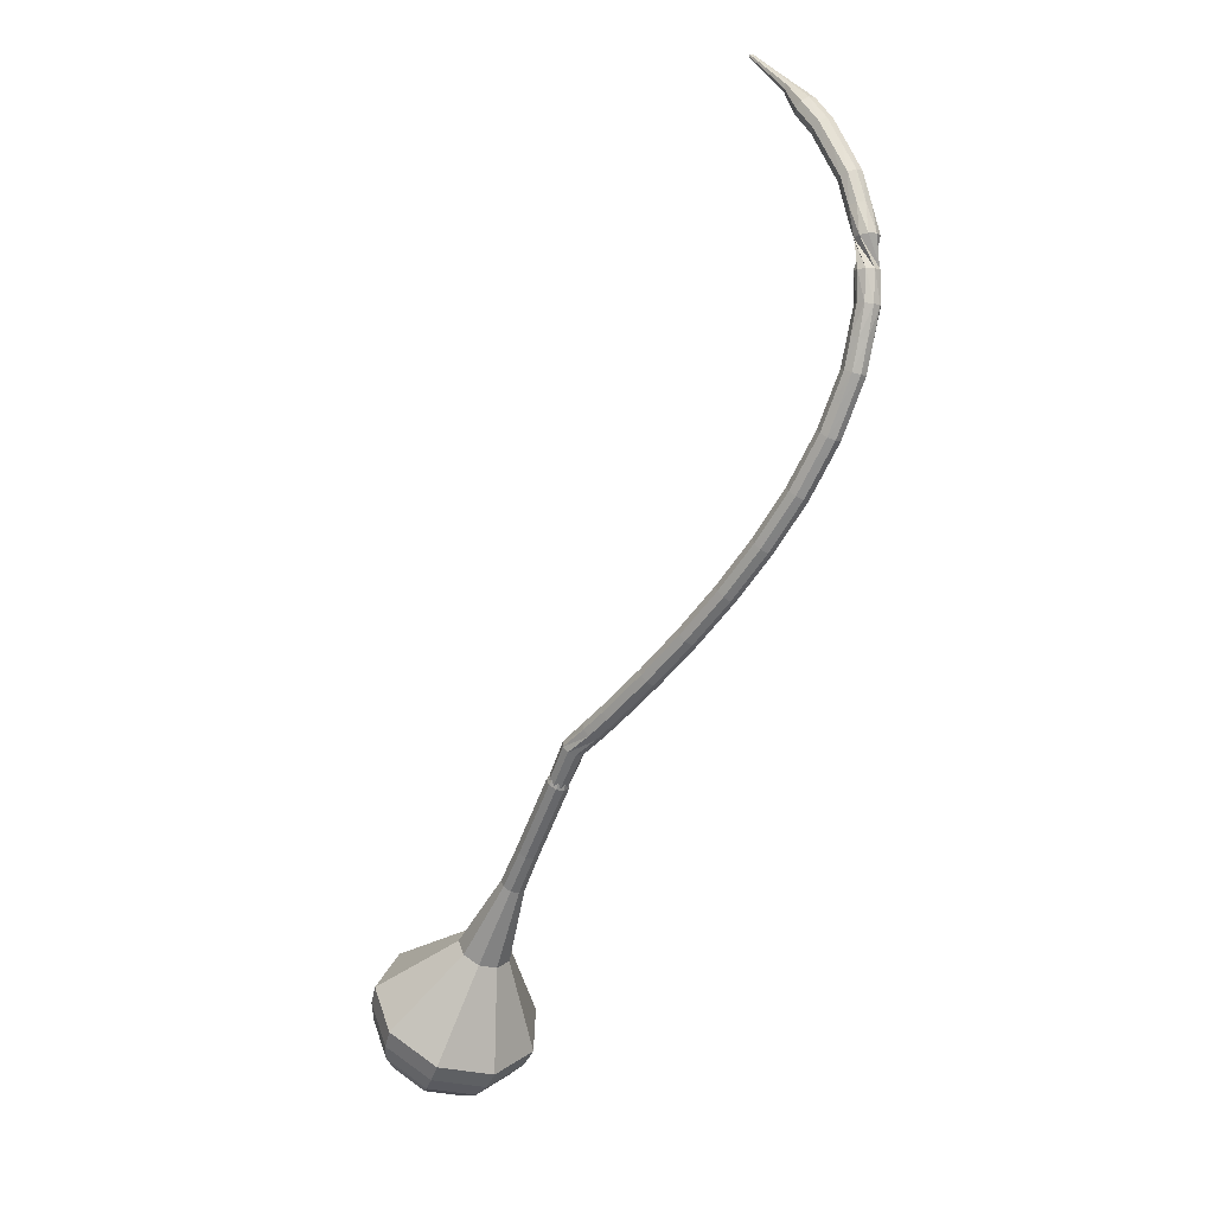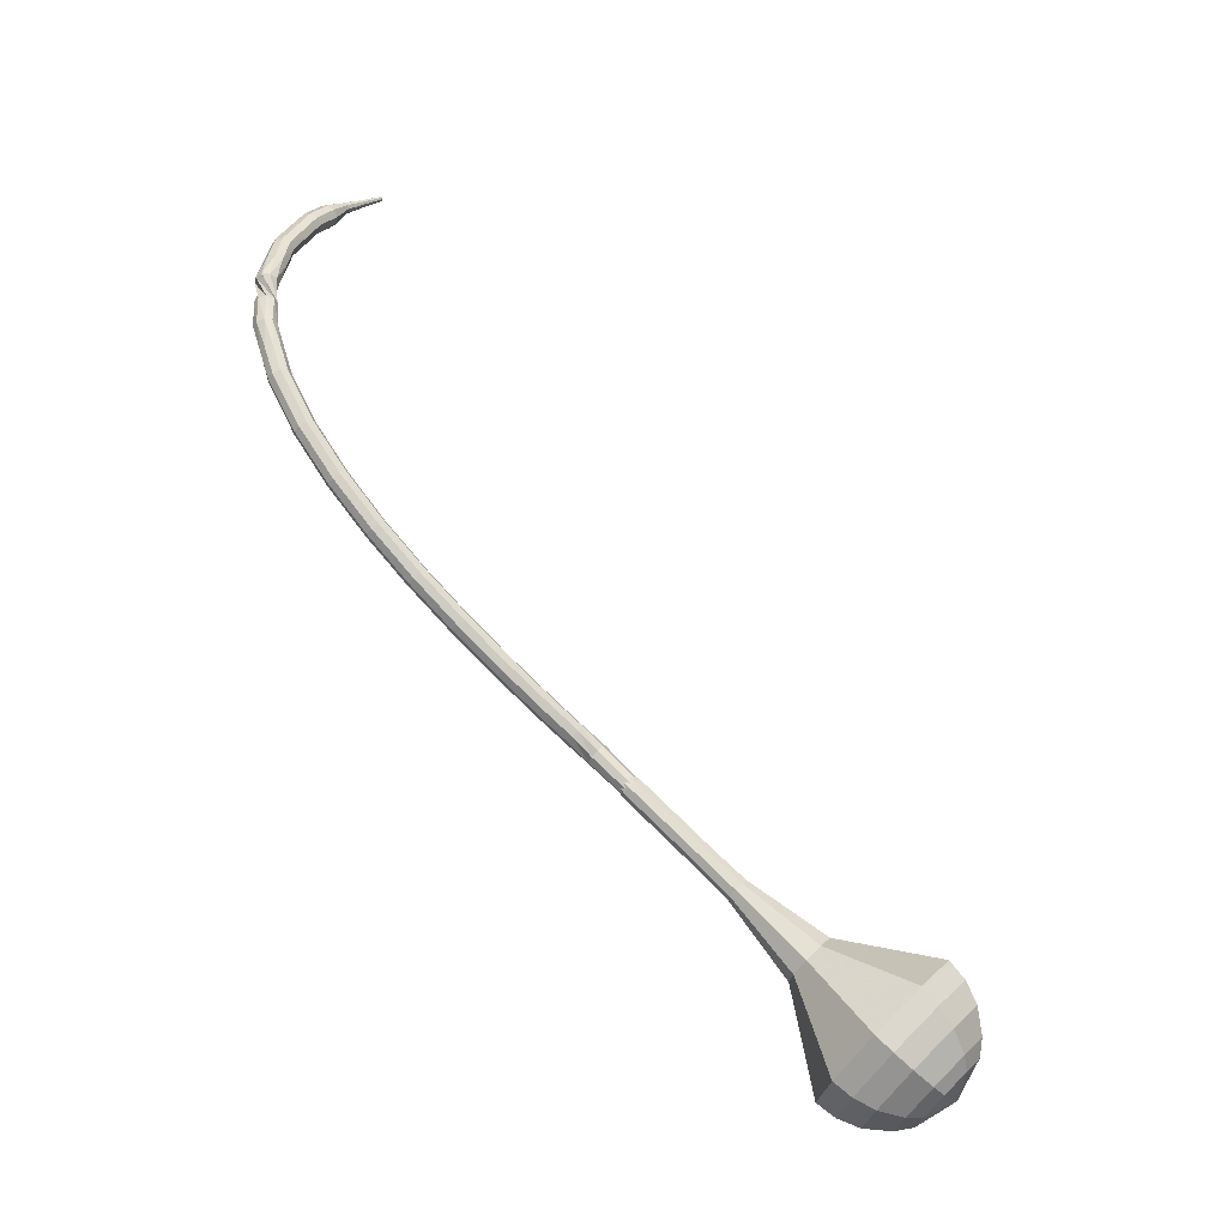
<metadata>
{"format":"obj","ext":"obj","renderer":"f3d","projection":"perspective","resolution":1024,"background":"white","views":[{"elev":-9.1,"azim":-85.8,"up":"+Z"},{"elev":-36.5,"azim":14.5,"up":"+Z"}]}
</metadata>
<code>
g tube1
v 138.1 123.9 75.71
v 135.7 123.8 73.35
v 133.2 125.7 72.1
v 131.8 128.8 72.54
v 132.2 131.5 74.46
v 134.1 132.7 76.97
v 136.8 131.8 78.89
v 138.8 129.1 79.32
v 139.4 126 78.07
v 138.1 123.9 75.71
v 138 125.4 75.08
v 136.2 125.3 73.36
v 134.4 126.7 72.44
v 133.4 129 72.76
v 133.7 131 74.16
v 135.1 131.9 76
v 137 131.2 77.41
v 138.5 129.2 77.72
v 138.9 126.9 76.81
v 138 125.4 75.08
v 136.7 128.9 74.45
v 136.7 128.9 74.45
v 136.7 128.9 74.45
v 136.7 128.9 74.45
v 136.7 128.9 74.45
v 136.7 128.9 74.45
v 136.7 128.9 74.45
v 136.7 128.9 74.45
v 136.7 128.9 74.45
v 136.7 128.9 74.45
v 111.9 115.1 100.3
v 111.7 114.6 99.78
v 111.8 114 99.52
v 112.3 113.5 99.61
v 112.8 113.3 100
v 113.2 113.6 100.5
v 113.2 114.1 100.9
v 112.9 114.7 101
v 112.4 115.1 100.7
v 111.9 115.1 100.3
v 110.3 113.3 101.5
v 110.3 112.9 100.9
v 110.6 112.4 100.6
v 111.1 112 100.7
v 111.6 111.9 101.2
v 111.8 112.1 101.8
v 111.7 112.6 102.2
v 111.2 113.1 102.3
v 110.7 113.3 102
v 110.3 113.3 101.5
v 108.8 111.6 102.7
v 108.8 111.2 102.1
v 109.1 110.7 101.8
v 109.7 110.3 101.9
v 110.2 110.2 102.4
v 110.4 110.5 102.9
v 110.2 111 103.4
v 109.8 111.4 103.5
v 109.2 111.7 103.2
v 108.8 111.6 102.7
v 107.4 110 103.9
v 107.4 109.6 103.4
v 107.7 109.1 103.1
v 108.2 108.7 103.2
v 108.7 108.6 103.6
v 109 108.9 104.2
v 108.8 109.4 104.7
v 108.4 109.9 104.8
v 107.8 110.1 104.5
v 107.4 110 103.9
v 106 108.4 105.2
v 105.9 108 104.6
v 106.2 107.5 104.3
v 106.8 107.1 104.4
v 107.3 107 104.9
v 107.5 107.3 105.5
v 107.4 107.8 105.9
v 106.9 108.3 106
v 106.4 108.5 105.7
v 106 108.4 105.2
v 104.6 106.9 106.5
v 104.5 106.5 106
v 104.8 105.9 105.7
v 105.4 105.5 105.8
v 105.9 105.5 106.2
v 106.1 105.7 106.8
v 106 106.2 107.3
v 105.5 106.7 107.4
v 105 107 107.1
v 104.6 106.9 106.5
v 103.2 105.3 107.9
v 103.1 104.9 107.3
v 103.4 104.4 107.1
v 104 104 107.2
v 104.5 103.9 107.6
v 104.7 104.2 108.2
v 104.6 104.7 108.6
v 104.2 105.2 108.7
v 103.6 105.5 108.4
v 103.2 105.3 107.9
v 101.8 103.8 109.3
v 101.7 103.4 108.8
v 102 102.9 108.5
v 102.6 102.5 108.6
v 103.1 102.4 109
v 103.4 102.7 109.6
v 103.3 103.2 110
v 102.8 103.7 110.1
v 102.2 104 109.8
v 101.8 103.8 109.3
v 100.5 102.3 110.8
v 100.4 101.9 110.3
v 100.7 101.3 110
v 101.2 100.9 110.1
v 101.8 100.9 110.5
v 102 101.2 111
v 101.9 101.7 111.5
v 101.5 102.2 111.6
v 100.9 102.5 111.3
v 100.5 102.3 110.8
v 99.16 100.9 112.3
v 99.06 100.5 111.8
v 99.35 99.91 111.6
v 99.89 99.51 111.7
v 100.4 99.45 112.1
v 100.7 99.77 112.6
v 100.6 100.3 113
v 100.2 100.8 113.1
v 99.6 101.1 112.8
v 99.16 100.9 112.3
v 97.86 99.5 113.9
v 97.74 99.03 113.4
v 98.02 98.46 113.2
v 98.57 98.06 113.3
v 99.13 98.02 113.7
v 99.44 98.35 114.2
v 99.35 98.91 114.6
v 98.91 99.42 114.7
v 98.32 99.66 114.4
v 97.86 99.5 113.9
v 96.64 98.19 115.6
v 96.51 97.7 115.2
v 96.78 97.13 114.9
v 97.33 96.73 115
v 97.9 96.7 115.4
v 98.22 97.04 115.9
v 98.14 97.61 116.3
v 97.71 98.13 116.4
v 97.11 98.36 116.1
v 96.64 98.19 115.6
v 95.42 96.88 117.4
v 95.27 96.38 116.9
v 95.53 95.79 116.7
v 96.08 95.39 116.8
v 96.66 95.37 117.1
v 97 95.73 117.6
v 96.95 96.31 118
v 96.51 96.84 118
v 95.91 97.06 117.8
v 95.42 96.88 117.4
v 94.33 95.73 119.3
v 94.16 95.21 118.9
v 94.4 94.61 118.6
v 94.95 94.21 118.7
v 95.55 94.2 119.1
v 95.91 94.58 119.5
v 95.87 95.18 119.8
v 95.45 95.71 119.9
v 94.84 95.92 119.7
v 94.33 95.73 119.3
v 93.23 94.58 121.2
v 93.04 94.04 120.8
v 93.27 93.43 120.6
v 93.82 93.03 120.7
v 94.43 93.03 121
v 94.82 93.43 121.4
v 94.8 94.04 121.7
v 94.39 94.58 121.8
v 93.77 94.79 121.6
v 93.23 94.58 121.2
v 92.34 93.68 123.3
v 92.12 93.13 123
v 92.33 92.5 122.8
v 92.88 92.1 122.9
v 93.51 92.11 123.1
v 93.92 92.52 123.5
v 93.93 93.15 123.8
v 93.52 93.7 123.8
v 92.9 93.91 123.6
v 92.34 93.68 123.3
v 91.46 92.79 125.4
v 91.2 92.22 125.2
v 91.38 91.58 125
v 91.93 91.16 125.1
v 92.57 91.18 125.3
v 93.02 91.61 125.6
v 93.06 92.25 125.8
v 92.67 92.81 125.9
v 92.04 93.03 125.7
v 91.46 92.79 125.4
v 90.89 92.29 127.8
v 90.59 91.71 127.6
v 90.74 91.05 127.5
v 91.27 90.63 127.5
v 91.93 90.63 127.7
v 92.42 91.05 127.9
v 92.5 91.71 128.1
v 92.14 92.29 128.1
v 91.5 92.52 128
v 90.89 92.29 127.8
v 90.38 91.84 130.1
v 90 91.28 130
v 90.07 90.6 130
v 90.55 90.12 130
v 91.23 90.06 130.1
v 91.78 90.44 130.2
v 91.94 91.1 130.3
v 91.65 91.72 130.3
v 91.04 92.01 130.3
v 90.38 91.84 130.1
v 90.76 92.01 132.6
v 90.13 91.75 132.6
v 89.81 91.15 132.6
v 89.95 90.48 132.6
v 90.49 90.06 132.6
v 91.17 90.09 132.6
v 91.68 90.54 132.7
v 91.77 91.22 132.7
v 91.41 91.8 132.7
v 90.76 92.01 132.6
v 91.6 90.75 135.1
v 91.54 91.42 135
v 91.06 91.91 135
v 90.37 91.97 135
v 89.82 91.58 135.1
v 89.64 90.92 135.1
v 89.93 90.3 135.2
v 90.55 90.01 135.2
v 91.21 90.19 135.2
v 91.6 90.75 135.1
v 91.81 91.05 137.5
v 91.91 91.71 137.3
v 91.56 92.29 137.3
v 90.92 92.52 137.3
v 90.28 92.3 137.4
v 89.96 91.72 137.6
v 90.09 91.06 137.7
v 90.62 90.63 137.7
v 91.3 90.63 137.7
v 91.81 91.05 137.5
v 92.08 91.54 139.9
v 92.21 92.17 139.7
v 91.89 92.76 139.5
v 91.27 93.03 139.6
v 90.63 92.87 139.8
v 90.28 92.33 140
v 90.39 91.68 140.2
v 90.89 91.22 140.3
v 91.56 91.17 140.1
v 92.08 91.54 139.9
v 92.74 92.48 142.1
v 92.88 93.08 141.8
v 92.57 93.66 141.6
v 91.95 93.97 141.7
v 91.33 93.84 141.9
v 90.98 93.35 142.2
v 91.08 92.72 142.5
v 91.57 92.25 142.6
v 92.23 92.15 142.4
v 92.74 92.48 142.1
v 93.41 93.43 144.3
v 93.54 94.01 143.9
v 93.23 94.58 143.7
v 92.63 94.9 143.8
v 92.01 94.81 144.1
v 91.68 94.35 144.5
v 91.78 93.73 144.8
v 92.26 93.26 144.8
v 92.91 93.14 144.6
v 93.41 93.43 144.3
v 94.34 94.67 146.2
v 94.45 95.21 145.8
v 94.14 95.78 145.6
v 93.54 96.11 145.7
v 92.94 96.05 146
v 92.62 95.62 146.4
v 92.73 95.03 146.8
v 93.22 94.55 146.8
v 93.85 94.41 146.6
v 94.34 94.67 146.2
v 94.87 96.21 148.2
v 94.92 96.47 147.9
v 94.76 96.75 147.8
v 94.46 96.92 147.9
v 94.17 96.9 148
v 94.02 96.7 148.3
v 94.07 96.41 148.4
v 94.32 96.17 148.5
v 94.63 96.1 148.4
v 94.87 96.21 148.2
v 95.82 97.73 149.9
v 95.85 97.9 149.7
v 95.74 98.08 149.6
v 95.55 98.2 149.7
v 95.36 98.19 149.8
v 95.26 98.06 150
v 95.3 97.88 150.1
v 95.47 97.72 150.1
v 95.67 97.66 150
v 95.82 97.73 149.9
v 96.81 99.24 151.6
v 96.83 99.33 151.5
v 96.76 99.44 151.5
v 96.64 99.51 151.5
v 96.53 99.51 151.6
v 96.47 99.43 151.7
v 96.5 99.32 151.7
v 96.59 99.23 151.7
v 96.72 99.19 151.7
v 96.81 99.24 151.6
f 1 2 12
f 12 11 1
f 2 3 13
f 13 12 2
f 3 4 14
f 14 13 3
f 4 5 15
f 15 14 4
f 5 6 16
f 16 15 5
f 6 7 17
f 17 16 6
f 7 8 18
f 18 17 7
f 8 9 19
f 19 18 8
f 9 10 20
f 20 19 9
f 11 12 22
f 22 21 11
f 12 13 23
f 23 22 12
f 13 14 24
f 24 23 13
f 14 15 25
f 25 24 14
f 15 16 26
f 26 25 15
f 16 17 27
f 27 26 16
f 17 18 28
f 28 27 17
f 18 19 29
f 29 28 18
f 19 20 30
f 30 29 19
f 21 22 32
f 32 31 21
f 22 23 33
f 33 32 22
f 23 24 34
f 34 33 23
f 24 25 35
f 35 34 24
f 25 26 36
f 36 35 25
f 26 27 37
f 37 36 26
f 27 28 38
f 38 37 27
f 28 29 39
f 39 38 28
f 29 30 40
f 40 39 29
f 31 32 42
f 42 41 31
f 32 33 43
f 43 42 32
f 33 34 44
f 44 43 33
f 34 35 45
f 45 44 34
f 35 36 46
f 46 45 35
f 36 37 47
f 47 46 36
f 37 38 48
f 48 47 37
f 38 39 49
f 49 48 38
f 39 40 50
f 50 49 39
f 41 42 52
f 52 51 41
f 42 43 53
f 53 52 42
f 43 44 54
f 54 53 43
f 44 45 55
f 55 54 44
f 45 46 56
f 56 55 45
f 46 47 57
f 57 56 46
f 47 48 58
f 58 57 47
f 48 49 59
f 59 58 48
f 49 50 60
f 60 59 49
f 51 52 62
f 62 61 51
f 52 53 63
f 63 62 52
f 53 54 64
f 64 63 53
f 54 55 65
f 65 64 54
f 55 56 66
f 66 65 55
f 56 57 67
f 67 66 56
f 57 58 68
f 68 67 57
f 58 59 69
f 69 68 58
f 59 60 70
f 70 69 59
f 61 62 72
f 72 71 61
f 62 63 73
f 73 72 62
f 63 64 74
f 74 73 63
f 64 65 75
f 75 74 64
f 65 66 76
f 76 75 65
f 66 67 77
f 77 76 66
f 67 68 78
f 78 77 67
f 68 69 79
f 79 78 68
f 69 70 80
f 80 79 69
f 71 72 82
f 82 81 71
f 72 73 83
f 83 82 72
f 73 74 84
f 84 83 73
f 74 75 85
f 85 84 74
f 75 76 86
f 86 85 75
f 76 77 87
f 87 86 76
f 77 78 88
f 88 87 77
f 78 79 89
f 89 88 78
f 79 80 90
f 90 89 79
f 81 82 92
f 92 91 81
f 82 83 93
f 93 92 82
f 83 84 94
f 94 93 83
f 84 85 95
f 95 94 84
f 85 86 96
f 96 95 85
f 86 87 97
f 97 96 86
f 87 88 98
f 98 97 87
f 88 89 99
f 99 98 88
f 89 90 100
f 100 99 89
f 91 92 102
f 102 101 91
f 92 93 103
f 103 102 92
f 93 94 104
f 104 103 93
f 94 95 105
f 105 104 94
f 95 96 106
f 106 105 95
f 96 97 107
f 107 106 96
f 97 98 108
f 108 107 97
f 98 99 109
f 109 108 98
f 99 100 110
f 110 109 99
f 101 102 112
f 112 111 101
f 102 103 113
f 113 112 102
f 103 104 114
f 114 113 103
f 104 105 115
f 115 114 104
f 105 106 116
f 116 115 105
f 106 107 117
f 117 116 106
f 107 108 118
f 118 117 107
f 108 109 119
f 119 118 108
f 109 110 120
f 120 119 109
f 111 112 122
f 122 121 111
f 112 113 123
f 123 122 112
f 113 114 124
f 124 123 113
f 114 115 125
f 125 124 114
f 115 116 126
f 126 125 115
f 116 117 127
f 127 126 116
f 117 118 128
f 128 127 117
f 118 119 129
f 129 128 118
f 119 120 130
f 130 129 119
f 121 122 132
f 132 131 121
f 122 123 133
f 133 132 122
f 123 124 134
f 134 133 123
f 124 125 135
f 135 134 124
f 125 126 136
f 136 135 125
f 126 127 137
f 137 136 126
f 127 128 138
f 138 137 127
f 128 129 139
f 139 138 128
f 129 130 140
f 140 139 129
f 131 132 142
f 142 141 131
f 132 133 143
f 143 142 132
f 133 134 144
f 144 143 133
f 134 135 145
f 145 144 134
f 135 136 146
f 146 145 135
f 136 137 147
f 147 146 136
f 137 138 148
f 148 147 137
f 138 139 149
f 149 148 138
f 139 140 150
f 150 149 139
f 141 142 152
f 152 151 141
f 142 143 153
f 153 152 142
f 143 144 154
f 154 153 143
f 144 145 155
f 155 154 144
f 145 146 156
f 156 155 145
f 146 147 157
f 157 156 146
f 147 148 158
f 158 157 147
f 148 149 159
f 159 158 148
f 149 150 160
f 160 159 149
f 151 152 162
f 162 161 151
f 152 153 163
f 163 162 152
f 153 154 164
f 164 163 153
f 154 155 165
f 165 164 154
f 155 156 166
f 166 165 155
f 156 157 167
f 167 166 156
f 157 158 168
f 168 167 157
f 158 159 169
f 169 168 158
f 159 160 170
f 170 169 159
f 161 162 172
f 172 171 161
f 162 163 173
f 173 172 162
f 163 164 174
f 174 173 163
f 164 165 175
f 175 174 164
f 165 166 176
f 176 175 165
f 166 167 177
f 177 176 166
f 167 168 178
f 178 177 167
f 168 169 179
f 179 178 168
f 169 170 180
f 180 179 169
f 171 172 182
f 182 181 171
f 172 173 183
f 183 182 172
f 173 174 184
f 184 183 173
f 174 175 185
f 185 184 174
f 175 176 186
f 186 185 175
f 176 177 187
f 187 186 176
f 177 178 188
f 188 187 177
f 178 179 189
f 189 188 178
f 179 180 190
f 190 189 179
f 181 182 192
f 192 191 181
f 182 183 193
f 193 192 182
f 183 184 194
f 194 193 183
f 184 185 195
f 195 194 184
f 185 186 196
f 196 195 185
f 186 187 197
f 197 196 186
f 187 188 198
f 198 197 187
f 188 189 199
f 199 198 188
f 189 190 200
f 200 199 189
f 191 192 202
f 202 201 191
f 192 193 203
f 203 202 192
f 193 194 204
f 204 203 193
f 194 195 205
f 205 204 194
f 195 196 206
f 206 205 195
f 196 197 207
f 207 206 196
f 197 198 208
f 208 207 197
f 198 199 209
f 209 208 198
f 199 200 210
f 210 209 199
f 201 202 212
f 212 211 201
f 202 203 213
f 213 212 202
f 203 204 214
f 214 213 203
f 204 205 215
f 215 214 204
f 205 206 216
f 216 215 205
f 206 207 217
f 217 216 206
f 207 208 218
f 218 217 207
f 208 209 219
f 219 218 208
f 209 210 220
f 220 219 209
f 211 212 222
f 222 221 211
f 212 213 223
f 223 222 212
f 213 214 224
f 224 223 213
f 214 215 225
f 225 224 214
f 215 216 226
f 226 225 215
f 216 217 227
f 227 226 216
f 217 218 228
f 228 227 217
f 218 219 229
f 229 228 218
f 219 220 230
f 230 229 219
f 221 222 232
f 232 231 221
f 222 223 233
f 233 232 222
f 223 224 234
f 234 233 223
f 224 225 235
f 235 234 224
f 225 226 236
f 236 235 225
f 226 227 237
f 237 236 226
f 227 228 238
f 238 237 227
f 228 229 239
f 239 238 228
f 229 230 240
f 240 239 229
f 231 232 242
f 242 241 231
f 232 233 243
f 243 242 232
f 233 234 244
f 244 243 233
f 234 235 245
f 245 244 234
f 235 236 246
f 246 245 235
f 236 237 247
f 247 246 236
f 237 238 248
f 248 247 237
f 238 239 249
f 249 248 238
f 239 240 250
f 250 249 239
f 241 242 252
f 252 251 241
f 242 243 253
f 253 252 242
f 243 244 254
f 254 253 243
f 244 245 255
f 255 254 244
f 245 246 256
f 256 255 245
f 246 247 257
f 257 256 246
f 247 248 258
f 258 257 247
f 248 249 259
f 259 258 248
f 249 250 260
f 260 259 249
f 251 252 262
f 262 261 251
f 252 253 263
f 263 262 252
f 253 254 264
f 264 263 253
f 254 255 265
f 265 264 254
f 255 256 266
f 266 265 255
f 256 257 267
f 267 266 256
f 257 258 268
f 268 267 257
f 258 259 269
f 269 268 258
f 259 260 270
f 270 269 259
f 261 262 272
f 272 271 261
f 262 263 273
f 273 272 262
f 263 264 274
f 274 273 263
f 264 265 275
f 275 274 264
f 265 266 276
f 276 275 265
f 266 267 277
f 277 276 266
f 267 268 278
f 278 277 267
f 268 269 279
f 279 278 268
f 269 270 280
f 280 279 269
f 271 272 282
f 282 281 271
f 272 273 283
f 283 282 272
f 273 274 284
f 284 283 273
f 274 275 285
f 285 284 274
f 275 276 286
f 286 285 275
f 276 277 287
f 287 286 276
f 277 278 288
f 288 287 277
f 278 279 289
f 289 288 278
f 279 280 290
f 290 289 279
f 281 282 292
f 292 291 281
f 282 283 293
f 293 292 282
f 283 284 294
f 294 293 283
f 284 285 295
f 295 294 284
f 285 286 296
f 296 295 285
f 286 287 297
f 297 296 286
f 287 288 298
f 298 297 287
f 288 289 299
f 299 298 288
f 289 290 300
f 300 299 289
f 291 292 302
f 302 301 291
f 292 293 303
f 303 302 292
f 293 294 304
f 304 303 293
f 294 295 305
f 305 304 294
f 295 296 306
f 306 305 295
f 296 297 307
f 307 306 296
f 297 298 308
f 308 307 297
f 298 299 309
f 309 308 298
f 299 300 310
f 310 309 299
f 301 302 312
f 312 311 301
f 302 303 313
f 313 312 302
f 303 304 314
f 314 313 303
f 304 305 315
f 315 314 304
f 305 306 316
f 316 315 305
f 306 307 317
f 317 316 306
f 307 308 318
f 318 317 307
f 308 309 319
f 319 318 308
f 309 310 320
f 320 319 309
v 112.5 114.2 100.3
v 112.5 114.2 100.3
v 112.5 114.2 100.3
v 112.5 114.2 100.3
v 112.5 114.2 100.3
v 112.5 114.2 100.3
v 112.5 114.2 100.3
v 112.5 114.2 100.3
v 112.5 114.2 100.3
v 112.5 114.2 100.3
v 115.4 114.8 97.67
v 114.9 114.8 97.19
v 114.4 115.2 96.94
v 114.2 115.8 97.03
v 114.2 116.4 97.41
v 114.6 116.6 97.92
v 115.2 116.4 98.31
v 115.6 115.9 98.39
v 115.7 115.3 98.14
v 115.4 114.8 97.67
v 117.9 116.3 95.07
v 117.4 116.3 94.6
v 116.9 116.7 94.34
v 116.6 117.3 94.43
v 116.7 117.9 94.82
v 117.1 118.1 95.32
v 117.6 117.9 95.71
v 118 117.4 95.8
v 118.1 116.7 95.55
v 117.9 116.3 95.07
v 120.3 117.8 92.48
v 119.8 117.8 92
v 119.3 118.2 91.75
v 119 118.8 91.84
v 119.1 119.3 92.22
v 119.5 119.6 92.73
v 120 119.4 93.12
v 120.5 118.8 93.2
v 120.6 118.2 92.95
v 120.3 117.8 92.48
v 122.8 119.2 89.88
v 122.3 119.2 89.37
v 121.7 119.6 89.1
v 121.4 120.3 89.19
v 121.5 120.9 89.61
v 121.9 121.1 90.15
v 122.5 120.9 90.57
v 122.9 120.3 90.66
v 123.1 119.6 90.39
v 122.8 119.2 89.88
v 128.3 121 84.69
v 127.2 121 83.57
v 126 121.9 82.97
v 125.3 123.4 83.18
v 125.5 124.7 84.09
v 126.4 125.2 85.29
v 127.7 124.8 86.2
v 128.7 123.5 86.41
v 128.9 122 85.81
v 128.3 121 84.69
v 135.9 119.6 79.5
v 132.2 119.4 75.94
v 128.4 122.3 74.04
v 126.3 127 74.7
v 126.9 131.1 77.6
v 129.8 132.9 81.4
v 133.8 131.5 84.3
v 136.9 127.5 84.96
v 137.7 122.8 83.06
v 135.9 119.6 79.5
v 136.9 120.5 78.24
v 133.4 120.3 74.79
v 129.7 123.1 72.95
v 127.7 127.6 73.59
v 128.2 131.7 76.4
v 131.1 133.4 80.07
v 134.9 132 82.89
v 138 128.1 83.52
v 138.8 123.6 81.69
v 136.9 120.5 78.24
v 137.7 121.9 76.97
v 134.5 121.7 73.89
v 131.3 124.2 72.25
v 129.5 128.3 72.82
v 129.9 131.9 75.33
v 132.5 133.4 78.62
v 135.9 132.2 81.13
v 138.6 128.7 81.7
v 139.4 124.6 80.06
v 137.7 121.9 76.97
v 138.1 123.9 75.71
v 135.7 123.8 73.35
v 133.2 125.7 72.1
v 131.8 128.8 72.54
v 132.2 131.5 74.46
v 134.1 132.7 76.97
v 136.8 131.8 78.89
v 138.8 129.1 79.32
v 139.4 126 78.07
v 138.1 123.9 75.71
v 138 125.4 75.08
v 136.2 125.3 73.36
v 134.4 126.7 72.44
v 133.4 129 72.76
v 133.7 131 74.16
v 135.1 131.9 76
v 137 131.2 77.41
v 138.5 129.2 77.72
v 138.9 126.9 76.81
v 138 125.4 75.08
v 136.7 128.9 74.45
v 136.7 128.9 74.45
v 136.7 128.9 74.45
v 136.7 128.9 74.45
v 136.7 128.9 74.45
v 136.7 128.9 74.45
v 136.7 128.9 74.45
v 136.7 128.9 74.45
v 136.7 128.9 74.45
v 136.7 128.9 74.45
f 321 322 332
f 332 331 321
f 322 323 333
f 333 332 322
f 323 324 334
f 334 333 323
f 324 325 335
f 335 334 324
f 325 326 336
f 336 335 325
f 326 327 337
f 337 336 326
f 327 328 338
f 338 337 327
f 328 329 339
f 339 338 328
f 329 330 340
f 340 339 329
f 331 332 342
f 342 341 331
f 332 333 343
f 343 342 332
f 333 334 344
f 344 343 333
f 334 335 345
f 345 344 334
f 335 336 346
f 346 345 335
f 336 337 347
f 347 346 336
f 337 338 348
f 348 347 337
f 338 339 349
f 349 348 338
f 339 340 350
f 350 349 339
f 341 342 352
f 352 351 341
f 342 343 353
f 353 352 342
f 343 344 354
f 354 353 343
f 344 345 355
f 355 354 344
f 345 346 356
f 356 355 345
f 346 347 357
f 357 356 346
f 347 348 358
f 358 357 347
f 348 349 359
f 359 358 348
f 349 350 360
f 360 359 349
f 351 352 362
f 362 361 351
f 352 353 363
f 363 362 352
f 353 354 364
f 364 363 353
f 354 355 365
f 365 364 354
f 355 356 366
f 366 365 355
f 356 357 367
f 367 366 356
f 357 358 368
f 368 367 357
f 358 359 369
f 369 368 358
f 359 360 370
f 370 369 359
f 361 362 372
f 372 371 361
f 362 363 373
f 373 372 362
f 363 364 374
f 374 373 363
f 364 365 375
f 375 374 364
f 365 366 376
f 376 375 365
f 366 367 377
f 377 376 366
f 367 368 378
f 378 377 367
f 368 369 379
f 379 378 368
f 369 370 380
f 380 379 369
f 371 372 382
f 382 381 371
f 372 373 383
f 383 382 372
f 373 374 384
f 384 383 373
f 374 375 385
f 385 384 374
f 375 376 386
f 386 385 375
f 376 377 387
f 387 386 376
f 377 378 388
f 388 387 377
f 378 379 389
f 389 388 378
f 379 380 390
f 390 389 379
f 381 382 392
f 392 391 381
f 382 383 393
f 393 392 382
f 383 384 394
f 394 393 383
f 384 385 395
f 395 394 384
f 385 386 396
f 396 395 385
f 386 387 397
f 397 396 386
f 387 388 398
f 398 397 387
f 388 389 399
f 399 398 388
f 389 390 400
f 400 399 389
f 391 392 402
f 402 401 391
f 392 393 403
f 403 402 392
f 393 394 404
f 404 403 393
f 394 395 405
f 405 404 394
f 395 396 406
f 406 405 395
f 396 397 407
f 407 406 396
f 397 398 408
f 408 407 397
f 398 399 409
f 409 408 398
f 399 400 410
f 410 409 399
f 401 402 412
f 412 411 401
f 402 403 413
f 413 412 402
f 403 404 414
f 414 413 403
f 404 405 415
f 415 414 404
f 405 406 416
f 416 415 405
f 406 407 417
f 417 416 406
f 407 408 418
f 418 417 407
f 408 409 419
f 419 418 408
f 409 410 420
f 420 419 409
f 411 412 422
f 422 421 411
f 412 413 423
f 423 422 412
f 413 414 424
f 424 423 413
f 414 415 425
f 425 424 414
f 415 416 426
f 426 425 415
f 416 417 427
f 427 426 416
f 417 418 428
f 428 427 417
f 418 419 429
f 429 428 418
f 419 420 430
f 430 429 419
f 421 422 432
f 432 431 421
f 422 423 433
f 433 432 422
f 423 424 434
f 434 433 423
f 424 425 435
f 435 434 424
f 425 426 436
f 436 435 425
f 426 427 437
f 437 436 426
f 427 428 438
f 438 437 427
f 428 429 439
f 439 438 428
f 429 430 440
f 440 439 429
g

</code>
